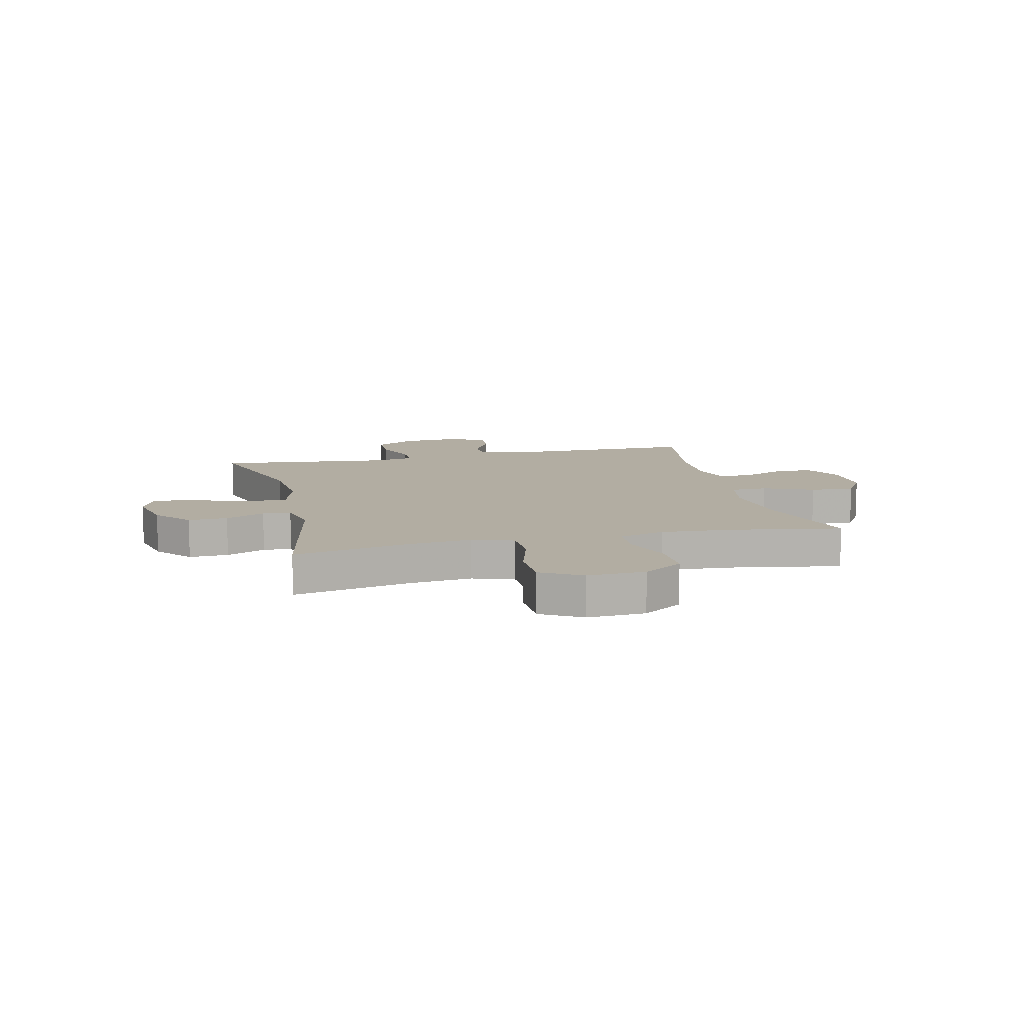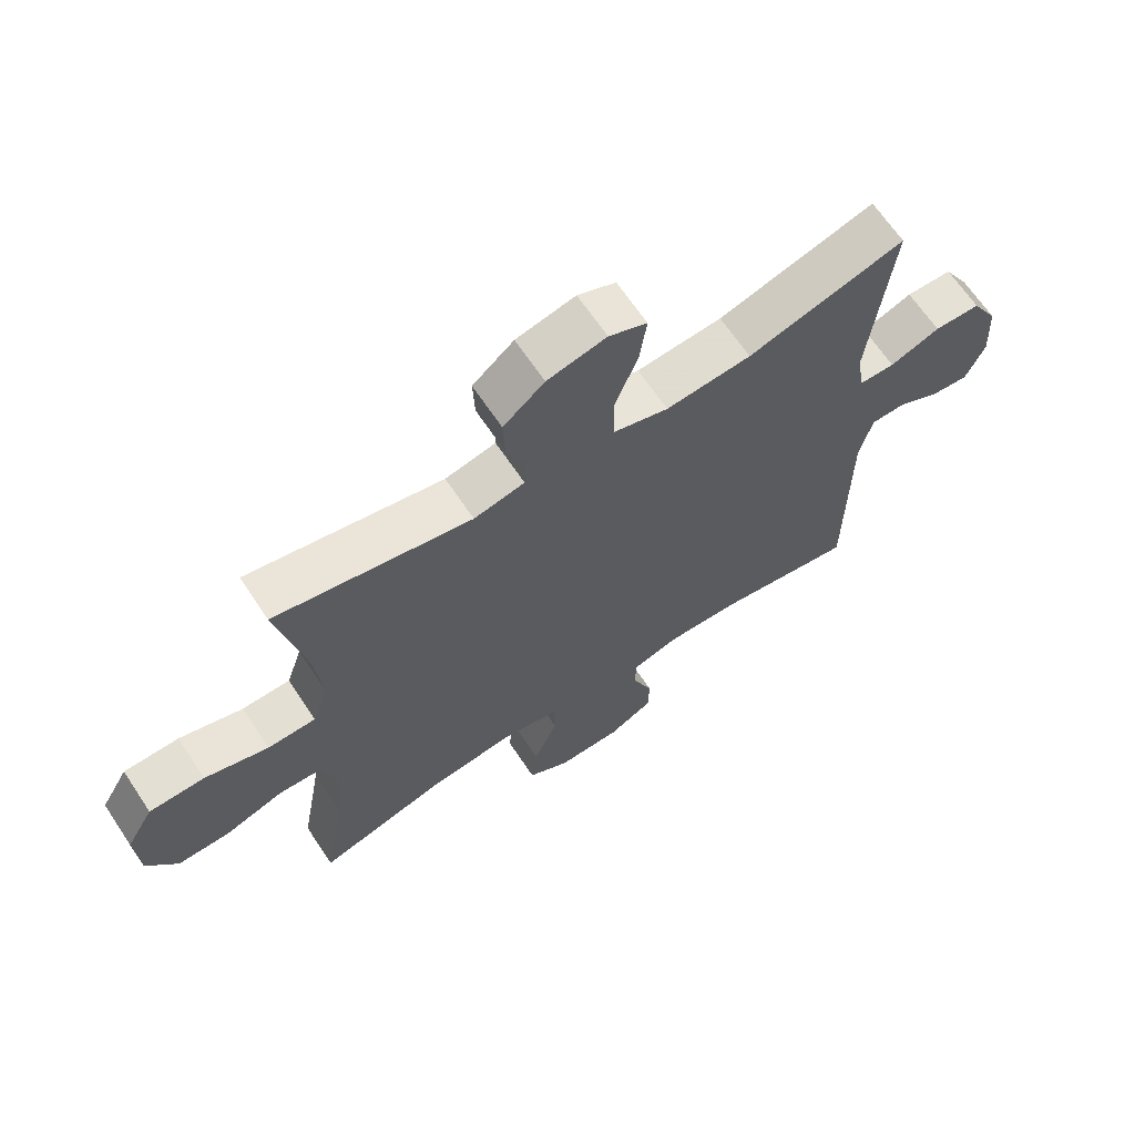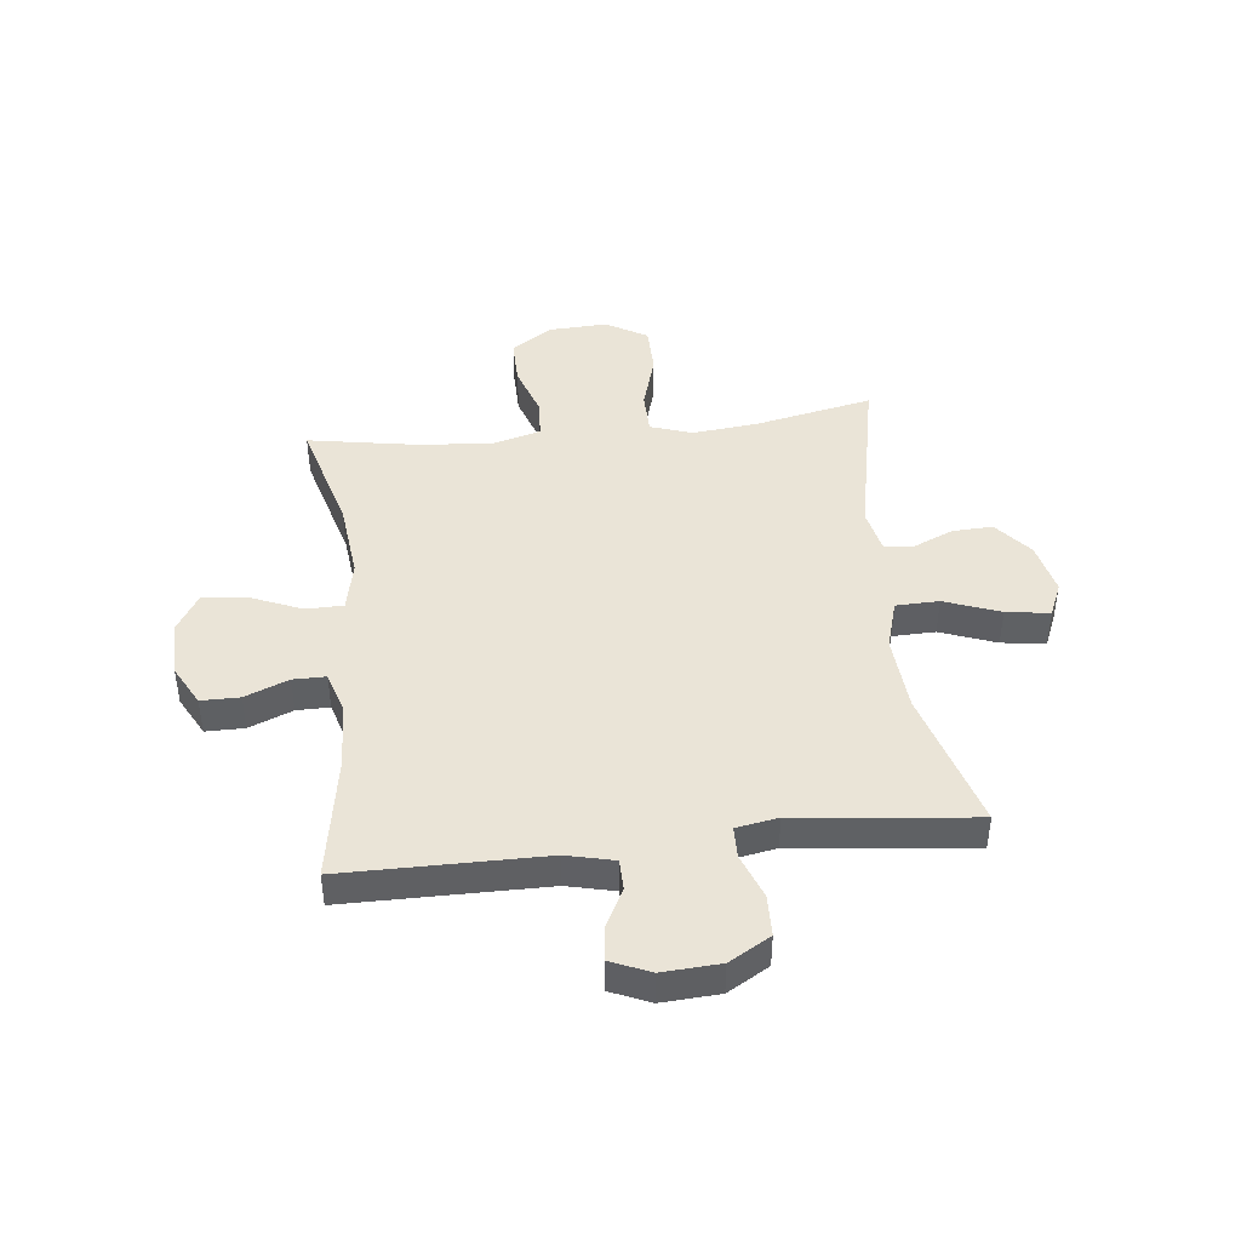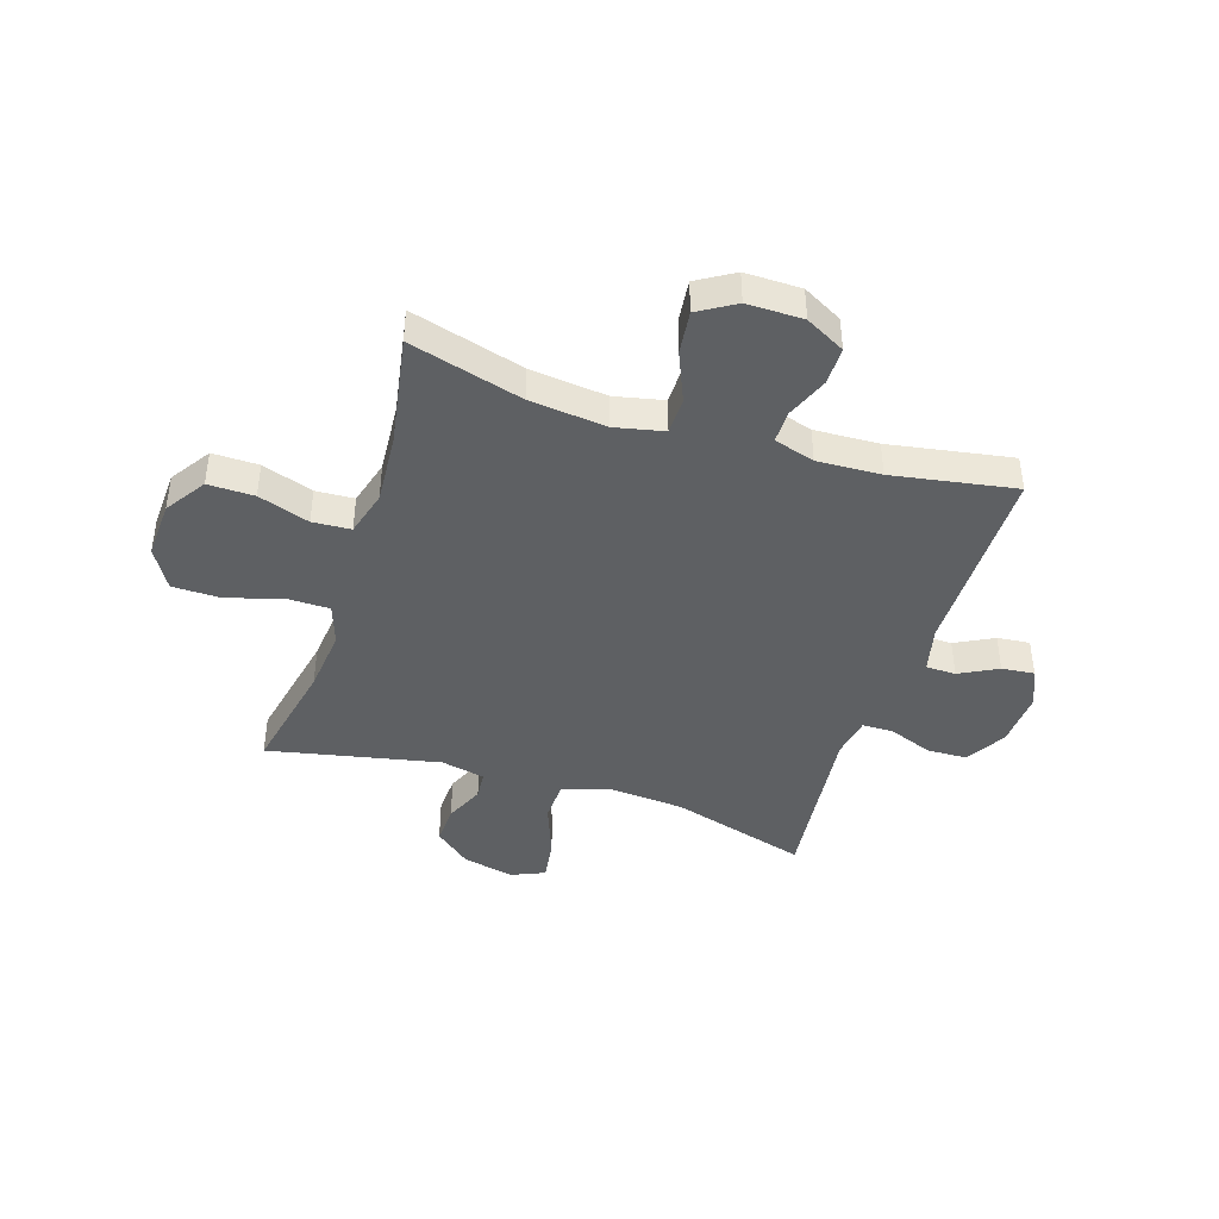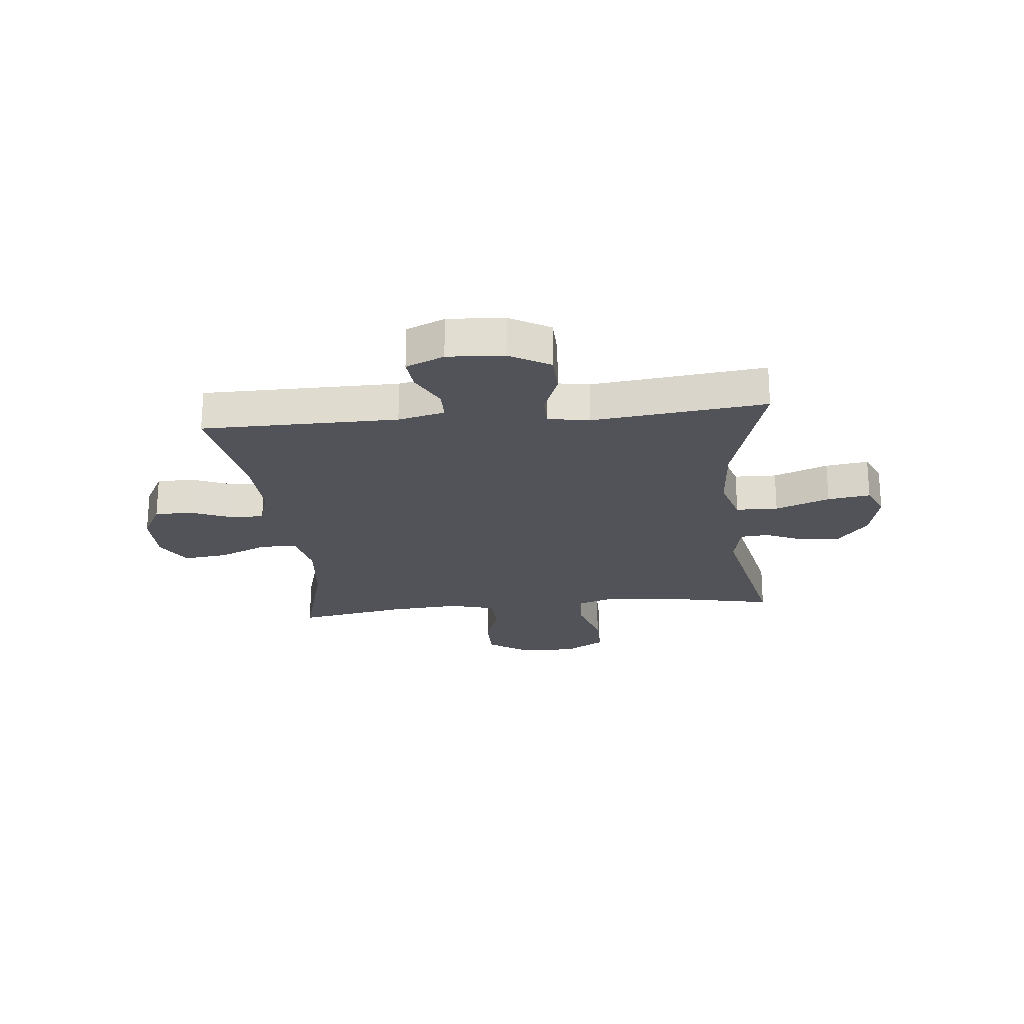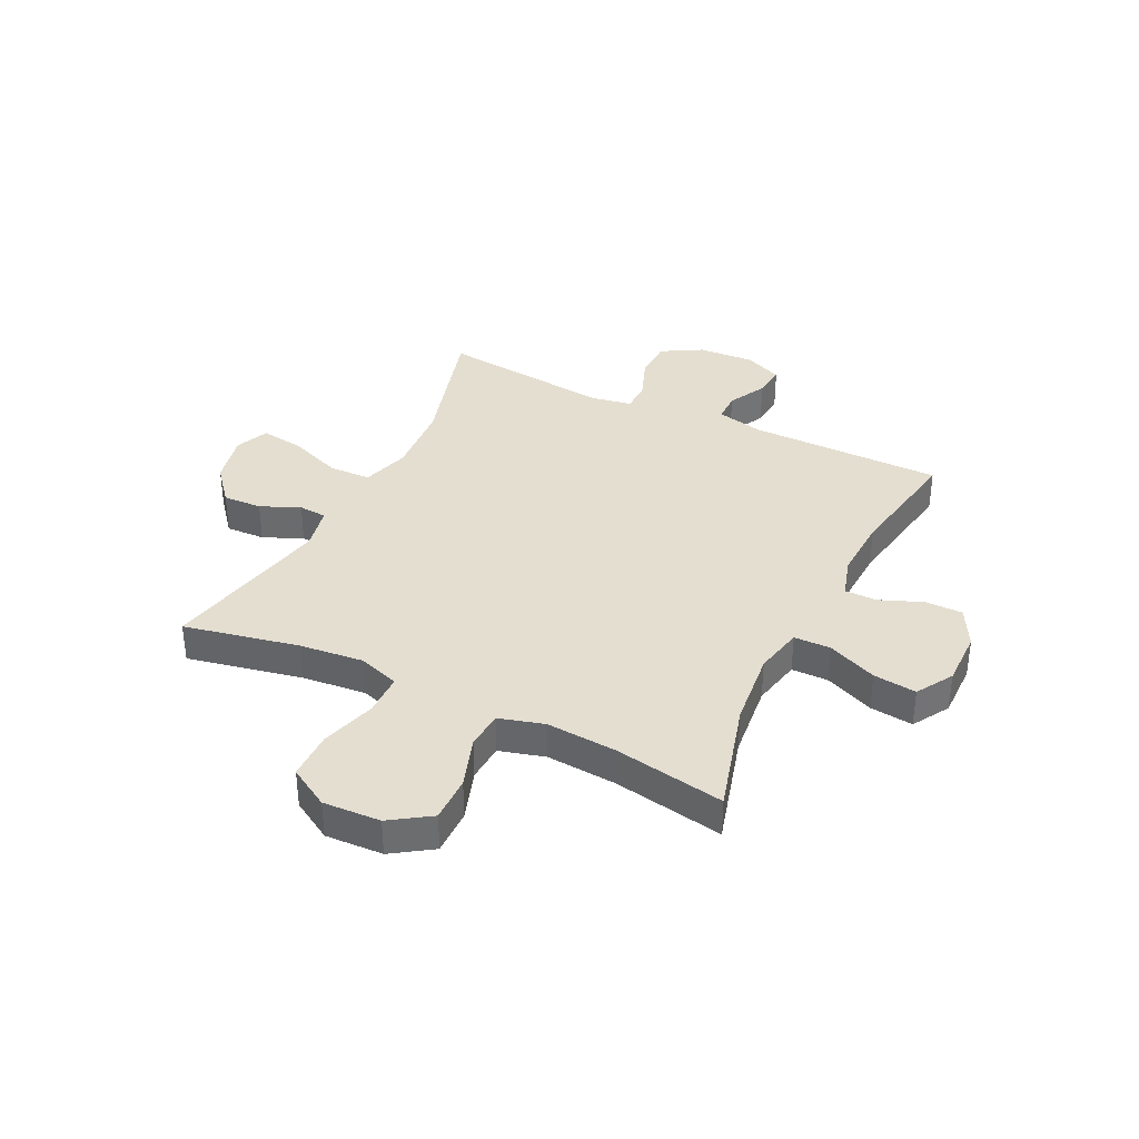
<metadata>
{"format":"obj","ext":"obj","renderer":"f3d","projection":"perspective","resolution":1024,"background":"white","views":[{"elev":10.6,"azim":76.5,"up":"+Y"},{"elev":66.0,"azim":146.3,"up":"+Z"},{"elev":43.8,"azim":-96.4,"up":"+Y"},{"elev":-42.5,"azim":162.2,"up":"+Y"},{"elev":-22.6,"azim":-84.2,"up":"+Y"},{"elev":36.5,"azim":116.1,"up":"+Y"}]}
</metadata>
<code>
v -0.5 0.07 -0.5
v -0.502 0.07 -0.147
v -0.522 0.07 -0.063
v -0.576 0.07 -0.062
v -0.645 0.07 -0.098
v -0.704 0.07 -0.104
v -0.734 0.07 -0.035
v -0.728 0.07 0.067
v -0.686 0.07 0.14
v -0.613 0.07 0.142
v -0.534 0.07 0.112
v -0.478 0.07 0.113
v -0.465 0.07 0.187
v -0.5 0.07 0.5
v -0.252 0.07 0.428
v -0.117 0.07 0.418
v -0.03 0.07 0.444
v -0.028 0.07 0.52
v -0.065 0.07 0.618
v -0.076 0.07 0.695
v -0.016 0.07 0.721
v 0.077 0.07 0.7
v 0.142 0.07 0.646
v 0.139 0.07 0.575
v 0.108 0.07 0.504
v 0.112 0.07 0.453
v 0.192 0.07 0.436
v 0.5 0.07 0.5
v 0.457 0.07 0.292
v 0.445 0.07 0.176
v 0.47 0.07 0.102
v 0.546 0.07 0.101
v 0.646 0.07 0.131
v 0.733 0.07 0.13
v 0.776 0.07 0.057
v 0.771 0.07 -0.047
v 0.723 0.07 -0.119
v 0.64 0.07 -0.118
v 0.548 0.07 -0.087
v 0.479 0.07 -0.091
v 0.456 0.07 -0.173
v 0.465 0.07 -0.3
v 0.5 0.07 -0.5
v 0.296 0.07 -0.443
v 0.158 0.07 -0.428
v 0.07 0.07 -0.447
v 0.069 0.07 -0.513
v 0.107 0.07 -0.603
v 0.116 0.07 -0.681
v 0.05 0.07 -0.721
v -0.051 0.07 -0.72
v -0.122 0.07 -0.682
v -0.122 0.07 -0.614
v -0.091 0.07 -0.537
v -0.091 0.07 -0.479
v -0.164 0.07 -0.457
v -0.279 0.07 -0.462
v -0.5 0 -0.5
v -0.502 0 -0.147
v -0.522 0 -0.063
v -0.576 0 -0.062
v -0.645 0 -0.098
v -0.704 0 -0.104
v -0.734 0 -0.035
v -0.728 0 0.067
v -0.686 0 0.14
v -0.613 0 0.142
v -0.534 0 0.112
v -0.478 0 0.113
v -0.465 0 0.187
v -0.5 0 0.5
v -0.252 0 0.428
v -0.117 0 0.418
v -0.03 0 0.444
v -0.028 0 0.52
v -0.065 0 0.618
v -0.076 0 0.695
v -0.016 0 0.721
v 0.077 0 0.7
v 0.142 0 0.646
v 0.139 0 0.575
v 0.108 0 0.504
v 0.112 0 0.453
v 0.192 0 0.436
v 0.5 0 0.5
v 0.457 0 0.292
v 0.445 0 0.176
v 0.47 0 0.102
v 0.546 0 0.101
v 0.646 0 0.131
v 0.733 0 0.13
v 0.776 0 0.057
v 0.771 0 -0.047
v 0.723 0 -0.119
v 0.64 0 -0.118
v 0.548 0 -0.087
v 0.479 0 -0.091
v 0.456 0 -0.173
v 0.465 0 -0.3
v 0.5 0 -0.5
v 0.296 0 -0.443
v 0.158 0 -0.428
v 0.07 0 -0.447
v 0.069 0 -0.513
v 0.107 0 -0.603
v 0.116 0 -0.681
v 0.05 0 -0.721
v -0.051 0 -0.72
v -0.122 0 -0.682
v -0.122 0 -0.614
v -0.091 0 -0.537
v -0.091 0 -0.479
v -0.164 0 -0.457
v -0.279 0 -0.462
f 51 52 53 54
f 51 54 55
f 50 51 55
f 47 48 49 50
f 46 47 50 55
f 45 46 55 56
f 42 43 44
f 41 42 44 45
f 40 41 45 56
f 36 37 38 39
f 36 39 40
f 35 36 40
f 32 33 34 35
f 31 32 35 40
f 30 31 40 56
f 27 28 29
f 26 27 29 30
f 22 23 24 25
f 22 25 26
f 21 22 26
f 18 19 20 21
f 17 18 21 26
f 16 17 26 30
f 13 14 15
f 12 13 15 16
f 8 9 10 11
f 8 11 12
f 7 8 12
f 4 5 6 7
f 3 4 7 12
f 2 3 12 16
f 57 1 2 16
f 16 30 56 57
f 111 110 109 108
f 112 111 108
f 112 108 107
f 107 106 105 104
f 112 107 104 103
f 113 112 103 102
f 101 100 99
f 102 101 99 98
f 113 102 98 97
f 96 95 94 93
f 97 96 93
f 97 93 92
f 92 91 90 89
f 97 92 89 88
f 113 97 88 87
f 86 85 84
f 87 86 84 83
f 82 81 80 79
f 83 82 79
f 83 79 78
f 78 77 76 75
f 83 78 75 74
f 87 83 74 73
f 72 71 70
f 73 72 70 69
f 68 67 66 65
f 69 68 65
f 69 65 64
f 64 63 62 61
f 69 64 61 60
f 73 69 60 59
f 73 59 58 114
f 114 113 87 73
f 1 58 59 2
f 2 59 60 3
f 3 60 61 4
f 4 61 62 5
f 5 62 63 6
f 6 63 64 7
f 7 64 65 8
f 8 65 66 9
f 9 66 67 10
f 10 67 68 11
f 11 68 69 12
f 12 69 70 13
f 13 70 71 14
f 14 71 72 15
f 15 72 73 16
f 16 73 74 17
f 17 74 75 18
f 18 75 76 19
f 19 76 77 20
f 20 77 78 21
f 21 78 79 22
f 22 79 80 23
f 23 80 81 24
f 24 81 82 25
f 25 82 83 26
f 26 83 84 27
f 27 84 85 28
f 28 85 86 29
f 29 86 87 30
f 30 87 88 31
f 31 88 89 32
f 32 89 90 33
f 33 90 91 34
f 34 91 92 35
f 35 92 93 36
f 36 93 94 37
f 37 94 95 38
f 38 95 96 39
f 39 96 97 40
f 40 97 98 41
f 41 98 99 42
f 42 99 100 43
f 43 100 101 44
f 44 101 102 45
f 45 102 103 46
f 46 103 104 47
f 47 104 105 48
f 48 105 106 49
f 49 106 107 50
f 50 107 108 51
f 51 108 109 52
f 52 109 110 53
f 53 110 111 54
f 54 111 112 55
f 55 112 113 56
f 56 113 114 57
f 57 114 58 1

</code>
